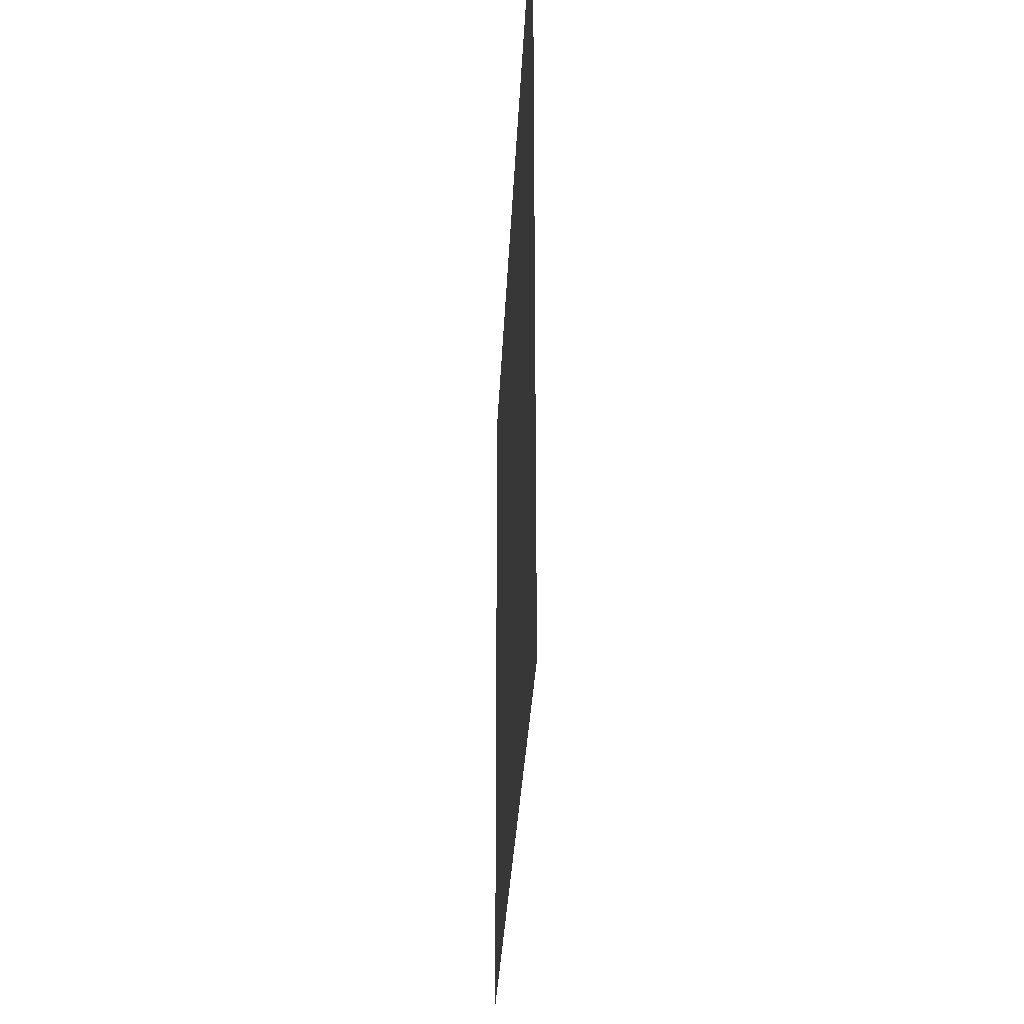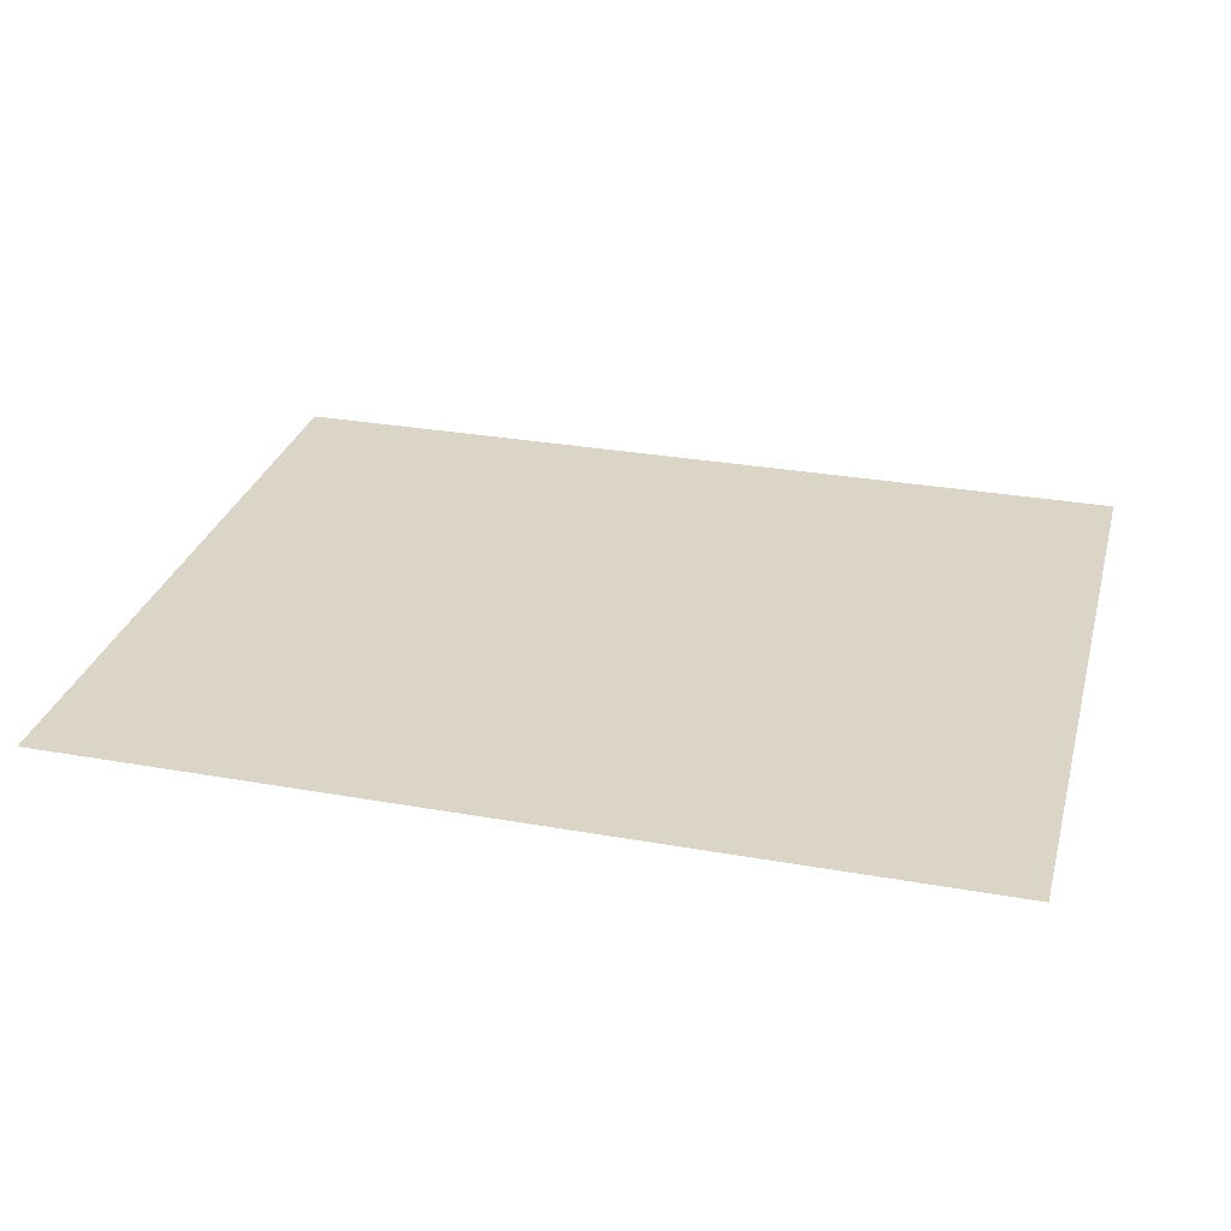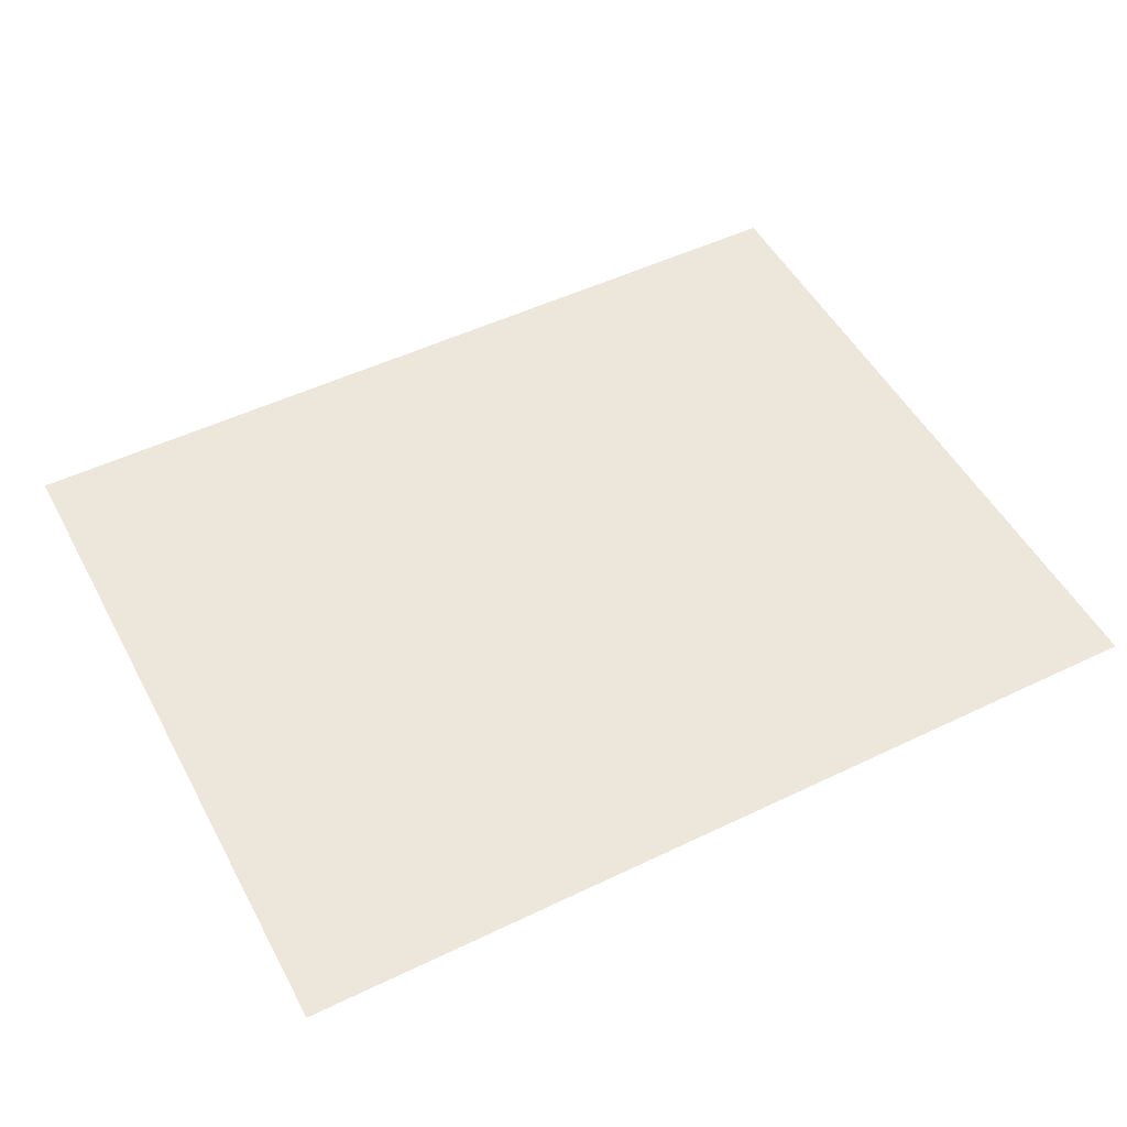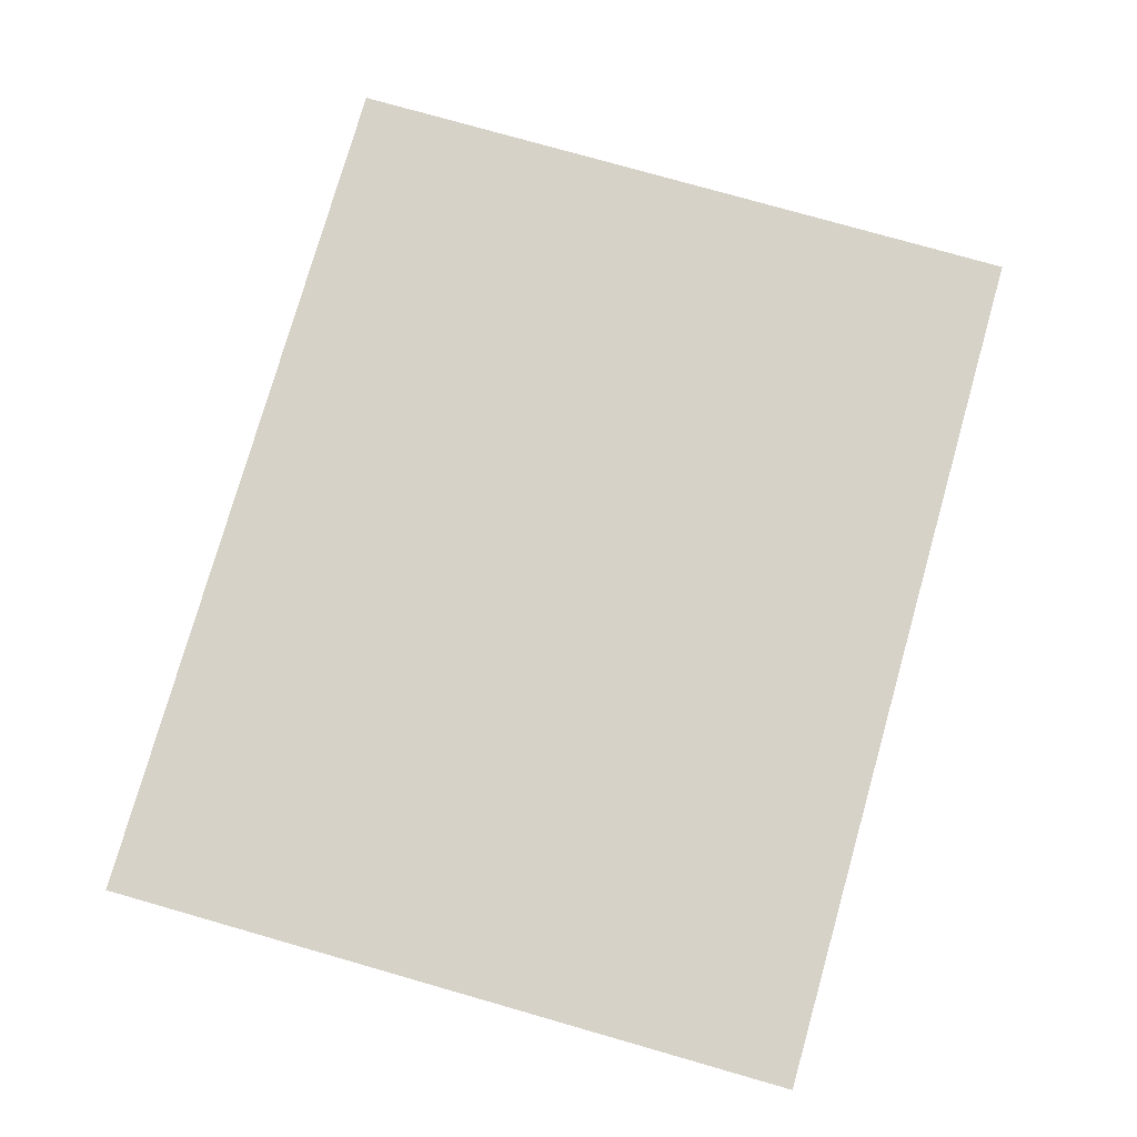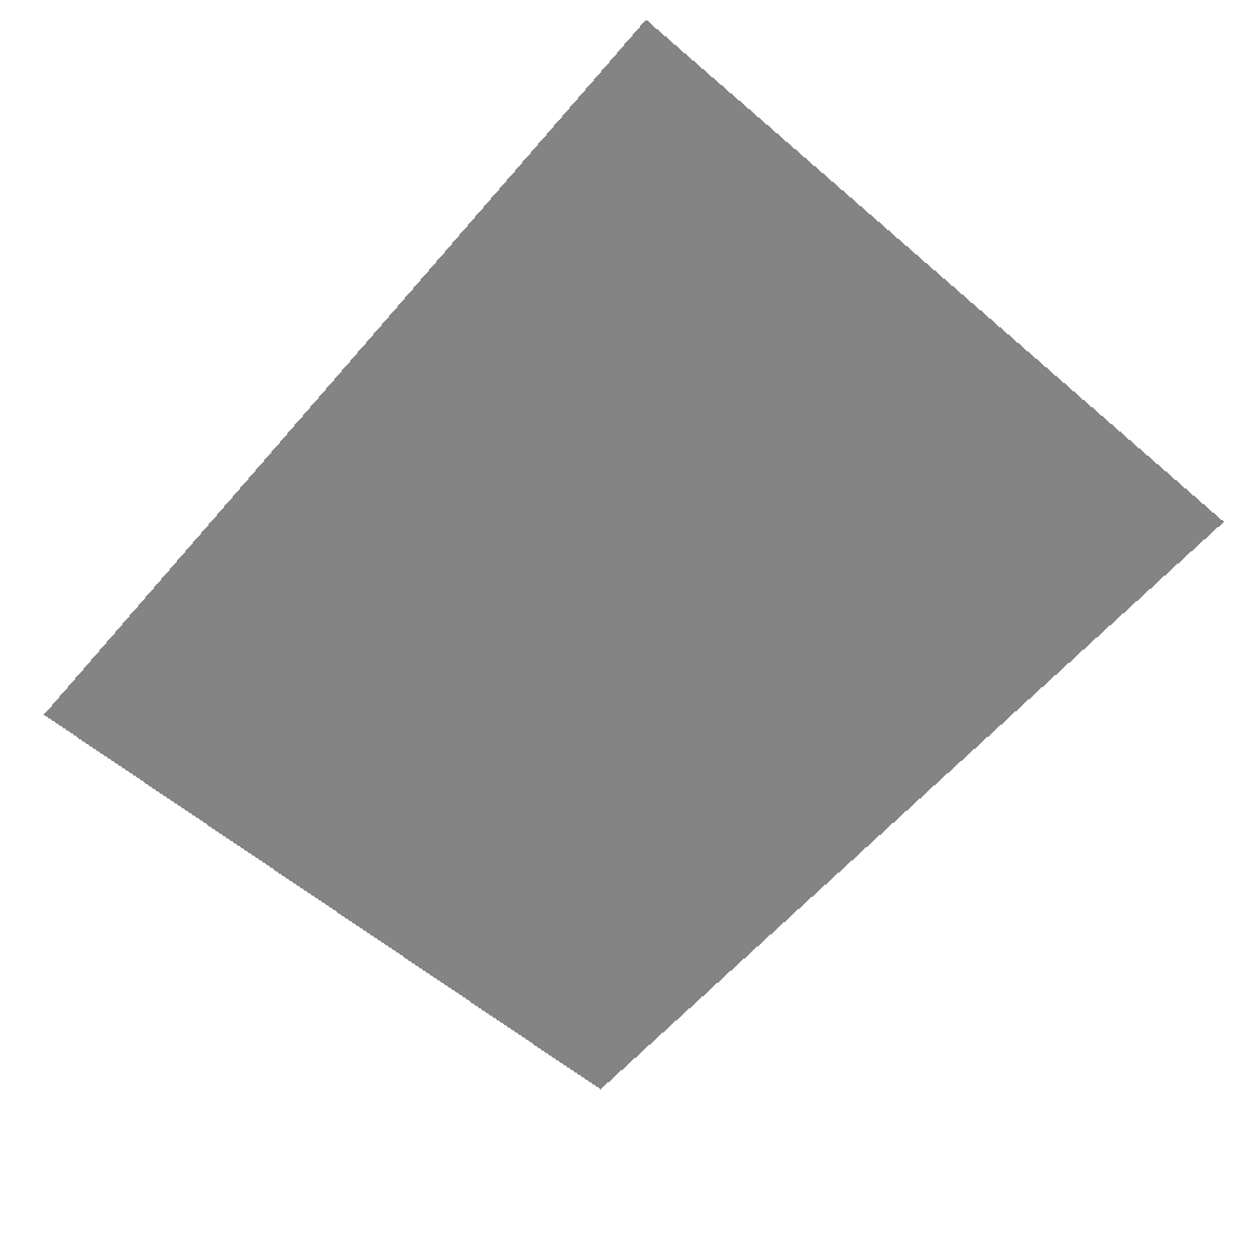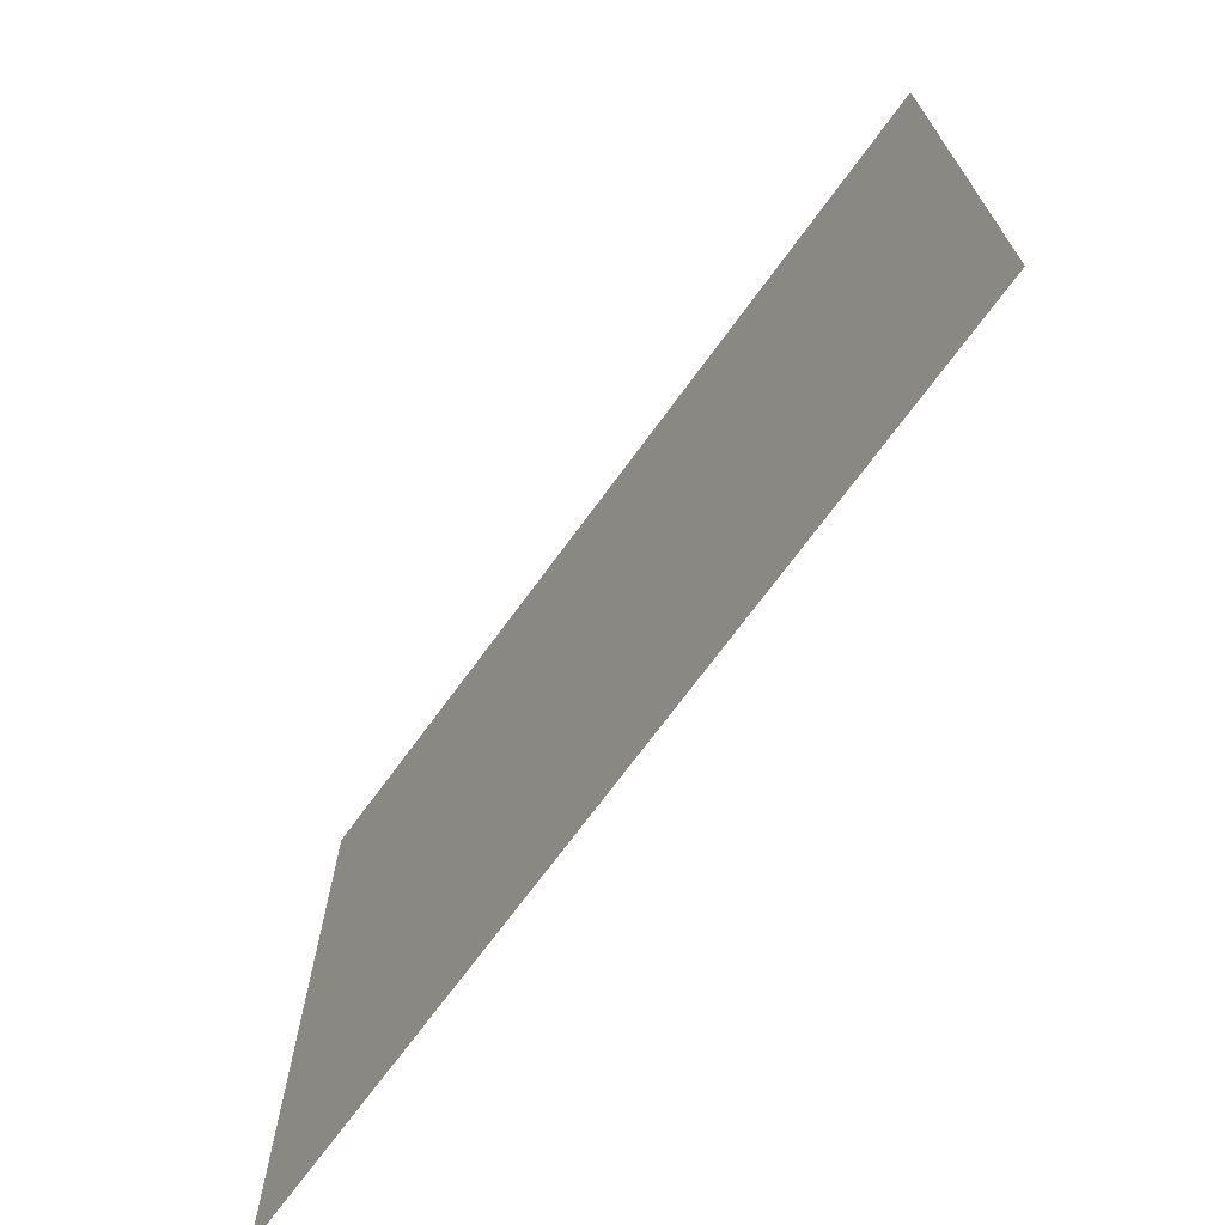
<metadata>
{"format":"obj","ext":"obj","renderer":"f3d","projection":"perspective","resolution":1024,"background":"white","views":[{"elev":-28.0,"azim":87.7,"up":"+Z"},{"elev":29.5,"azim":-165.3,"up":"+Y"},{"elev":50.7,"azim":-27.7,"up":"+Y"},{"elev":77.6,"azim":-74.1,"up":"+Y"},{"elev":-61.5,"azim":49.2,"up":"+Y"},{"elev":-70.5,"azim":53.9,"up":"+Z"}]}
</metadata>
<code>
v 120 0 30
v 150 0 30
v 120 0 0
v 150 0 0
v 120 0 60
v 150 0 60
v 120 0 30
v 150 0 30
v 90 0 60
v 120 0 60
v 90 0 30
v 120 0 30
v 90 0 30
v 120 0 30
v 90 0 0
v 120 0 0
v 60 0 30
v 90 0 30
v 60 0 0
v 90 0 0
v 60 0 60
v 90 0 60
v 60 0 30
v 90 0 30
v 30 0 60
v 60 0 60
v 30 0 30
v 60 0 30
v 30 0 30
v 60 0 30
v 30 0 0
v 60 0 0
v 0 0 30
v 30 0 30
v 0 0 0
v 30 0 0
v 0 0 60
v 30 0 60
v 0 0 30
v 30 0 30
v -30 0 60
v 0 0 60
v -30 0 30
v 0 0 30
v -30 0 30
v 0 0 30
v -30 0 0
v 0 0 0
v -60 0 30
v -30 0 30
v -60 0 0
v -30 0 0
v -60 0 60
v -30 0 60
v -60 0 30
v -30 0 30
v -90 0 60
v -60 0 60
v -90 0 30
v -60 0 30
v -90 0 30
v -60 0 30
v -90 0 0
v -60 0 0
v -120 0 30
v -90 0 30
v -120 0 0
v -90 0 0
v -120 0 60
v -90 0 60
v -120 0 30
v -90 0 30
v -150 0 60
v -120 0 60
v -150 0 30
v -120 0 30
v -150 0 30
v -120 0 30
v -150 0 0
v -120 0 0
v 120 0 -30
v 150 0 -30
v 120 0 -60
v 150 0 -60
v 120 0 0
v 150 0 0
v 120 0 -30
v 150 0 -30
v 90 0 0
v 120 0 0
v 90 0 -30
v 120 0 -30
v 90 0 -30
v 120 0 -30
v 90 0 -60
v 120 0 -60
v 60 0 -30
v 90 0 -30
v 60 0 -60
v 90 0 -60
v 60 0 0
v 90 0 0
v 60 0 -30
v 90 0 -30
v 30 0 0
v 60 0 0
v 30 0 -30
v 60 0 -30
v 30 0 -30
v 60 0 -30
v 30 0 -60
v 60 0 -60
v 0 0 -30
v 30 0 -30
v 0 0 -60
v 30 0 -60
v 0 0 0
v 30 0 0
v 0 0 -30
v 30 0 -30
v -30 0 0
v 0 0 0
v -30 0 -30
v 0 0 -30
v -30 0 -30
v 0 0 -30
v -30 0 -60
v 0 0 -60
v -60 0 -30
v -30 0 -30
v -60 0 -60
v -30 0 -60
v -60 0 0
v -30 0 0
v -60 0 -30
v -30 0 -30
v -90 0 0
v -60 0 0
v -90 0 -30
v -60 0 -30
v -90 0 -30
v -60 0 -30
v -90 0 -60
v -60 0 -60
v -120 0 -30
v -90 0 -30
v -120 0 -60
v -90 0 -60
v -120 0 0
v -90 0 0
v -120 0 -30
v -90 0 -30
v -150 0 0
v -120 0 0
v -150 0 -30
v -120 0 -30
v -150 0 -30
v -120 0 -30
v -150 0 -60
v -120 0 -60
v 120 0 -90
v 150 0 -90
v 120 0 -120
v 150 0 -120
v 120 0 -60
v 150 0 -60
v 120 0 -90
v 150 0 -90
v 90 0 -60
v 120 0 -60
v 90 0 -90
v 120 0 -90
v 90 0 -90
v 120 0 -90
v 90 0 -120
v 120 0 -120
v 60 0 -90
v 90 0 -90
v 60 0 -120
v 90 0 -120
v 60 0 -60
v 90 0 -60
v 60 0 -90
v 90 0 -90
v 30 0 -60
v 60 0 -60
v 30 0 -90
v 60 0 -90
v 30 0 -90
v 60 0 -90
v 30 0 -120
v 60 0 -120
v 0 0 -90
v 30 0 -90
v 0 0 -120
v 30 0 -120
v 0 0 -60
v 30 0 -60
v 0 0 -90
v 30 0 -90
v -30 0 -60
v 0 0 -60
v -30 0 -90
v 0 0 -90
v -30 0 -90
v 0 0 -90
v -30 0 -120
v 0 0 -120
v -60 0 -90
v -30 0 -90
v -60 0 -120
v -30 0 -120
v -60 0 -60
v -30 0 -60
v -60 0 -90
v -30 0 -90
v -90 0 -60
v -60 0 -60
v -90 0 -90
v -60 0 -90
v -90 0 -90
v -60 0 -90
v -90 0 -120
v -60 0 -120
v -120 0 -90
v -90 0 -90
v -120 0 -120
v -90 0 -120
v -120 0 -60
v -90 0 -60
v -120 0 -90
v -90 0 -90
v -150 0 -60
v -120 0 -60
v -150 0 -90
v -120 0 -90
v -150 0 -90
v -120 0 -90
v -150 0 -120
v -120 0 -120
v 120 0 90
v 150 0 90
v 120 0 60
v 150 0 60
v 120 0 120
v 150 0 120
v 120 0 90
v 150 0 90
v 90 0 120
v 120 0 120
v 90 0 90
v 120 0 90
v 90 0 90
v 120 0 90
v 90 0 60
v 120 0 60
v 60 0 90
v 90 0 90
v 60 0 60
v 90 0 60
v 60 0 120
v 90 0 120
v 60 0 90
v 90 0 90
v 30 0 120
v 60 0 120
v 30 0 90
v 60 0 90
v 30 0 90
v 60 0 90
v 30 0 60
v 60 0 60
v 0 0 90
v 30 0 90
v 0 0 60
v 30 0 60
v 0 0 120
v 30 0 120
v 0 0 90
v 30 0 90
v -30 0 120
v 0 0 120
v -30 0 90
v 0 0 90
v -30 0 90
v 0 0 90
v -30 0 60
v 0 0 60
v -60 0 90
v -30 0 90
v -60 0 60
v -30 0 60
v -60 0 120
v -30 0 120
v -60 0 90
v -30 0 90
v -90 0 120
v -60 0 120
v -90 0 90
v -60 0 90
v -90 0 90
v -60 0 90
v -90 0 60
v -60 0 60
v -120 0 90
v -90 0 90
v -120 0 60
v -90 0 60
v -120 0 120
v -90 0 120
v -120 0 90
v -90 0 90
v -150 0 120
v -120 0 120
v -150 0 90
v -120 0 90
v -150 0 90
v -120 0 90
v -150 0 60
v -120 0 60
f 2 4 3 1
f 6 8 7 5
f 10 12 11 9
f 14 16 15 13
f 18 20 19 17
f 22 24 23 21
f 26 28 27 25
f 30 32 31 29
f 34 36 35 33
f 38 40 39 37
f 42 44 43 41
f 46 48 47 45
f 50 52 51 49
f 54 56 55 53
f 58 60 59 57
f 62 64 63 61
f 66 68 67 65
f 70 72 71 69
f 74 76 75 73
f 78 80 79 77
f 82 84 83 81
f 86 88 87 85
f 90 92 91 89
f 94 96 95 93
f 98 100 99 97
f 102 104 103 101
f 106 108 107 105
f 110 112 111 109
f 114 116 115 113
f 118 120 119 117
f 122 124 123 121
f 126 128 127 125
f 130 132 131 129
f 134 136 135 133
f 138 140 139 137
f 142 144 143 141
f 146 148 147 145
f 150 152 151 149
f 154 156 155 153
f 158 160 159 157
f 162 164 163 161
f 166 168 167 165
f 170 172 171 169
f 174 176 175 173
f 178 180 179 177
f 182 184 183 181
f 186 188 187 185
f 190 192 191 189
f 194 196 195 193
f 198 200 199 197
f 202 204 203 201
f 206 208 207 205
f 210 212 211 209
f 214 216 215 213
f 218 220 219 217
f 222 224 223 221
f 226 228 227 225
f 230 232 231 229
f 234 236 235 233
f 238 240 239 237
f 242 244 243 241
f 246 248 247 245
f 250 252 251 249
f 254 256 255 253
f 258 260 259 257
f 262 264 263 261
f 266 268 267 265
f 270 272 271 269
f 274 276 275 273
f 278 280 279 277
f 282 284 283 281
f 286 288 287 285
f 290 292 291 289
f 294 296 295 293
f 298 300 299 297
f 302 304 303 301
f 306 308 307 305
f 310 312 311 309
f 314 316 315 313
f 318 320 319 317

</code>
